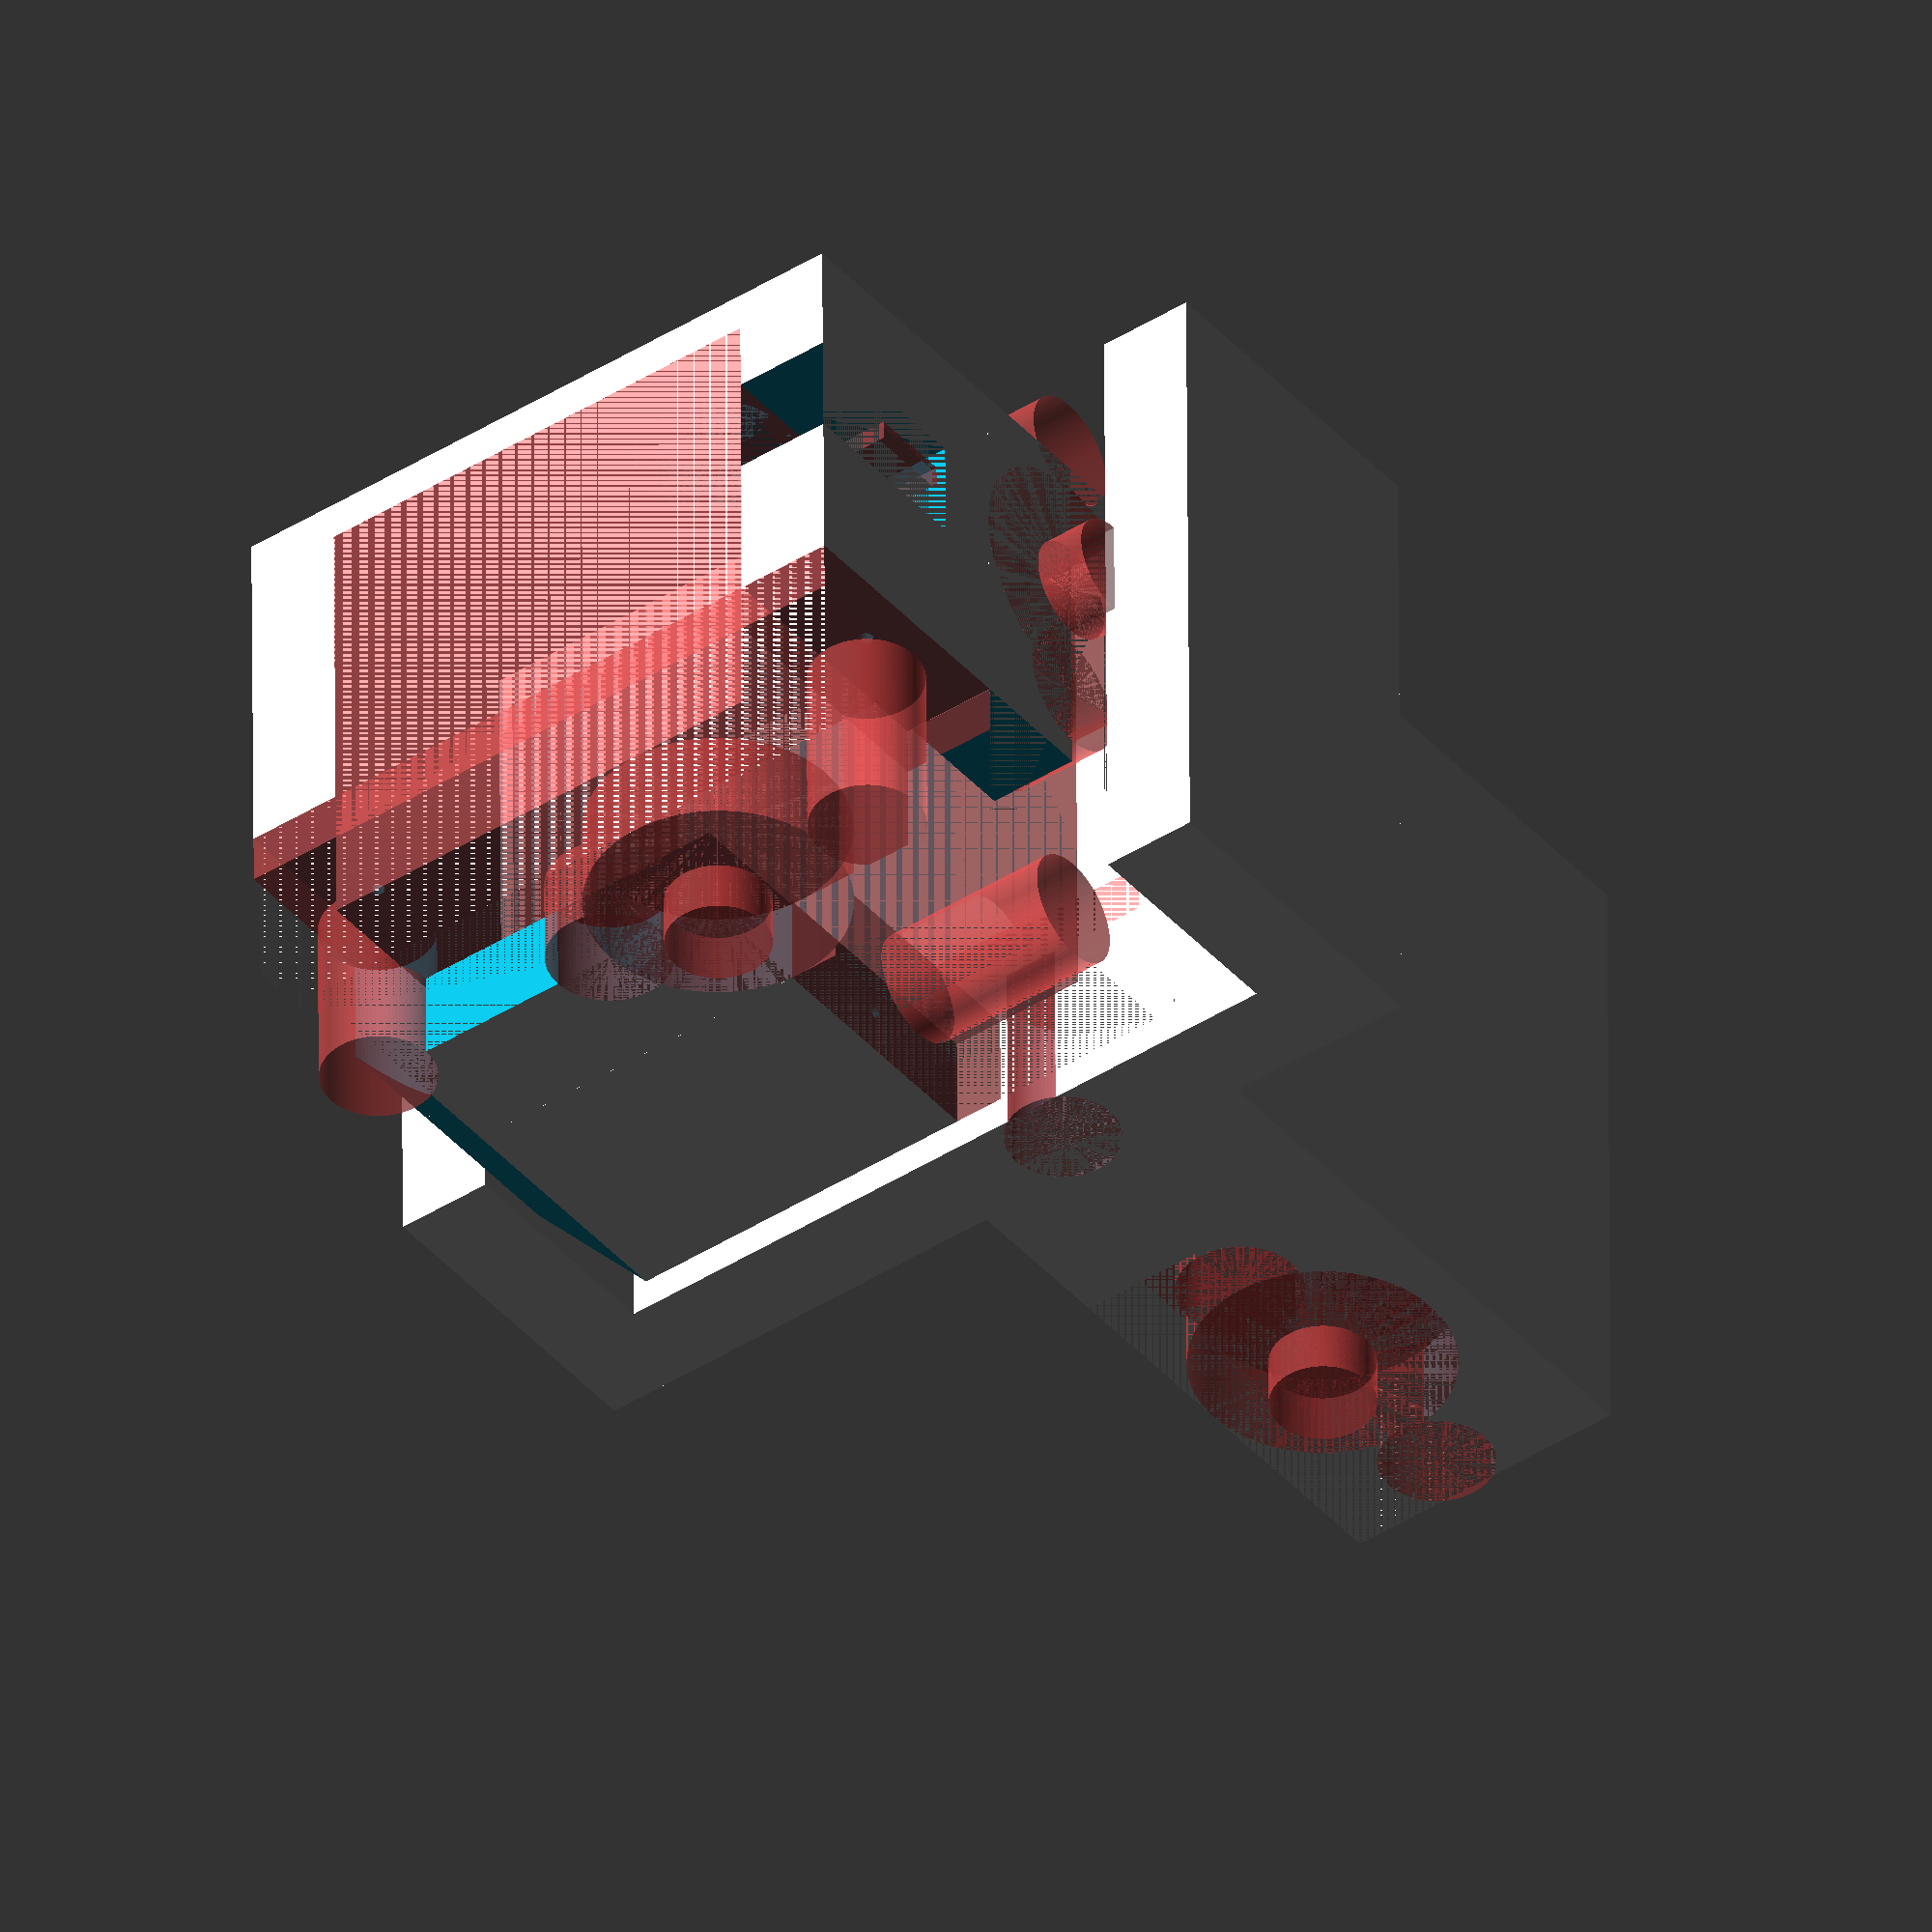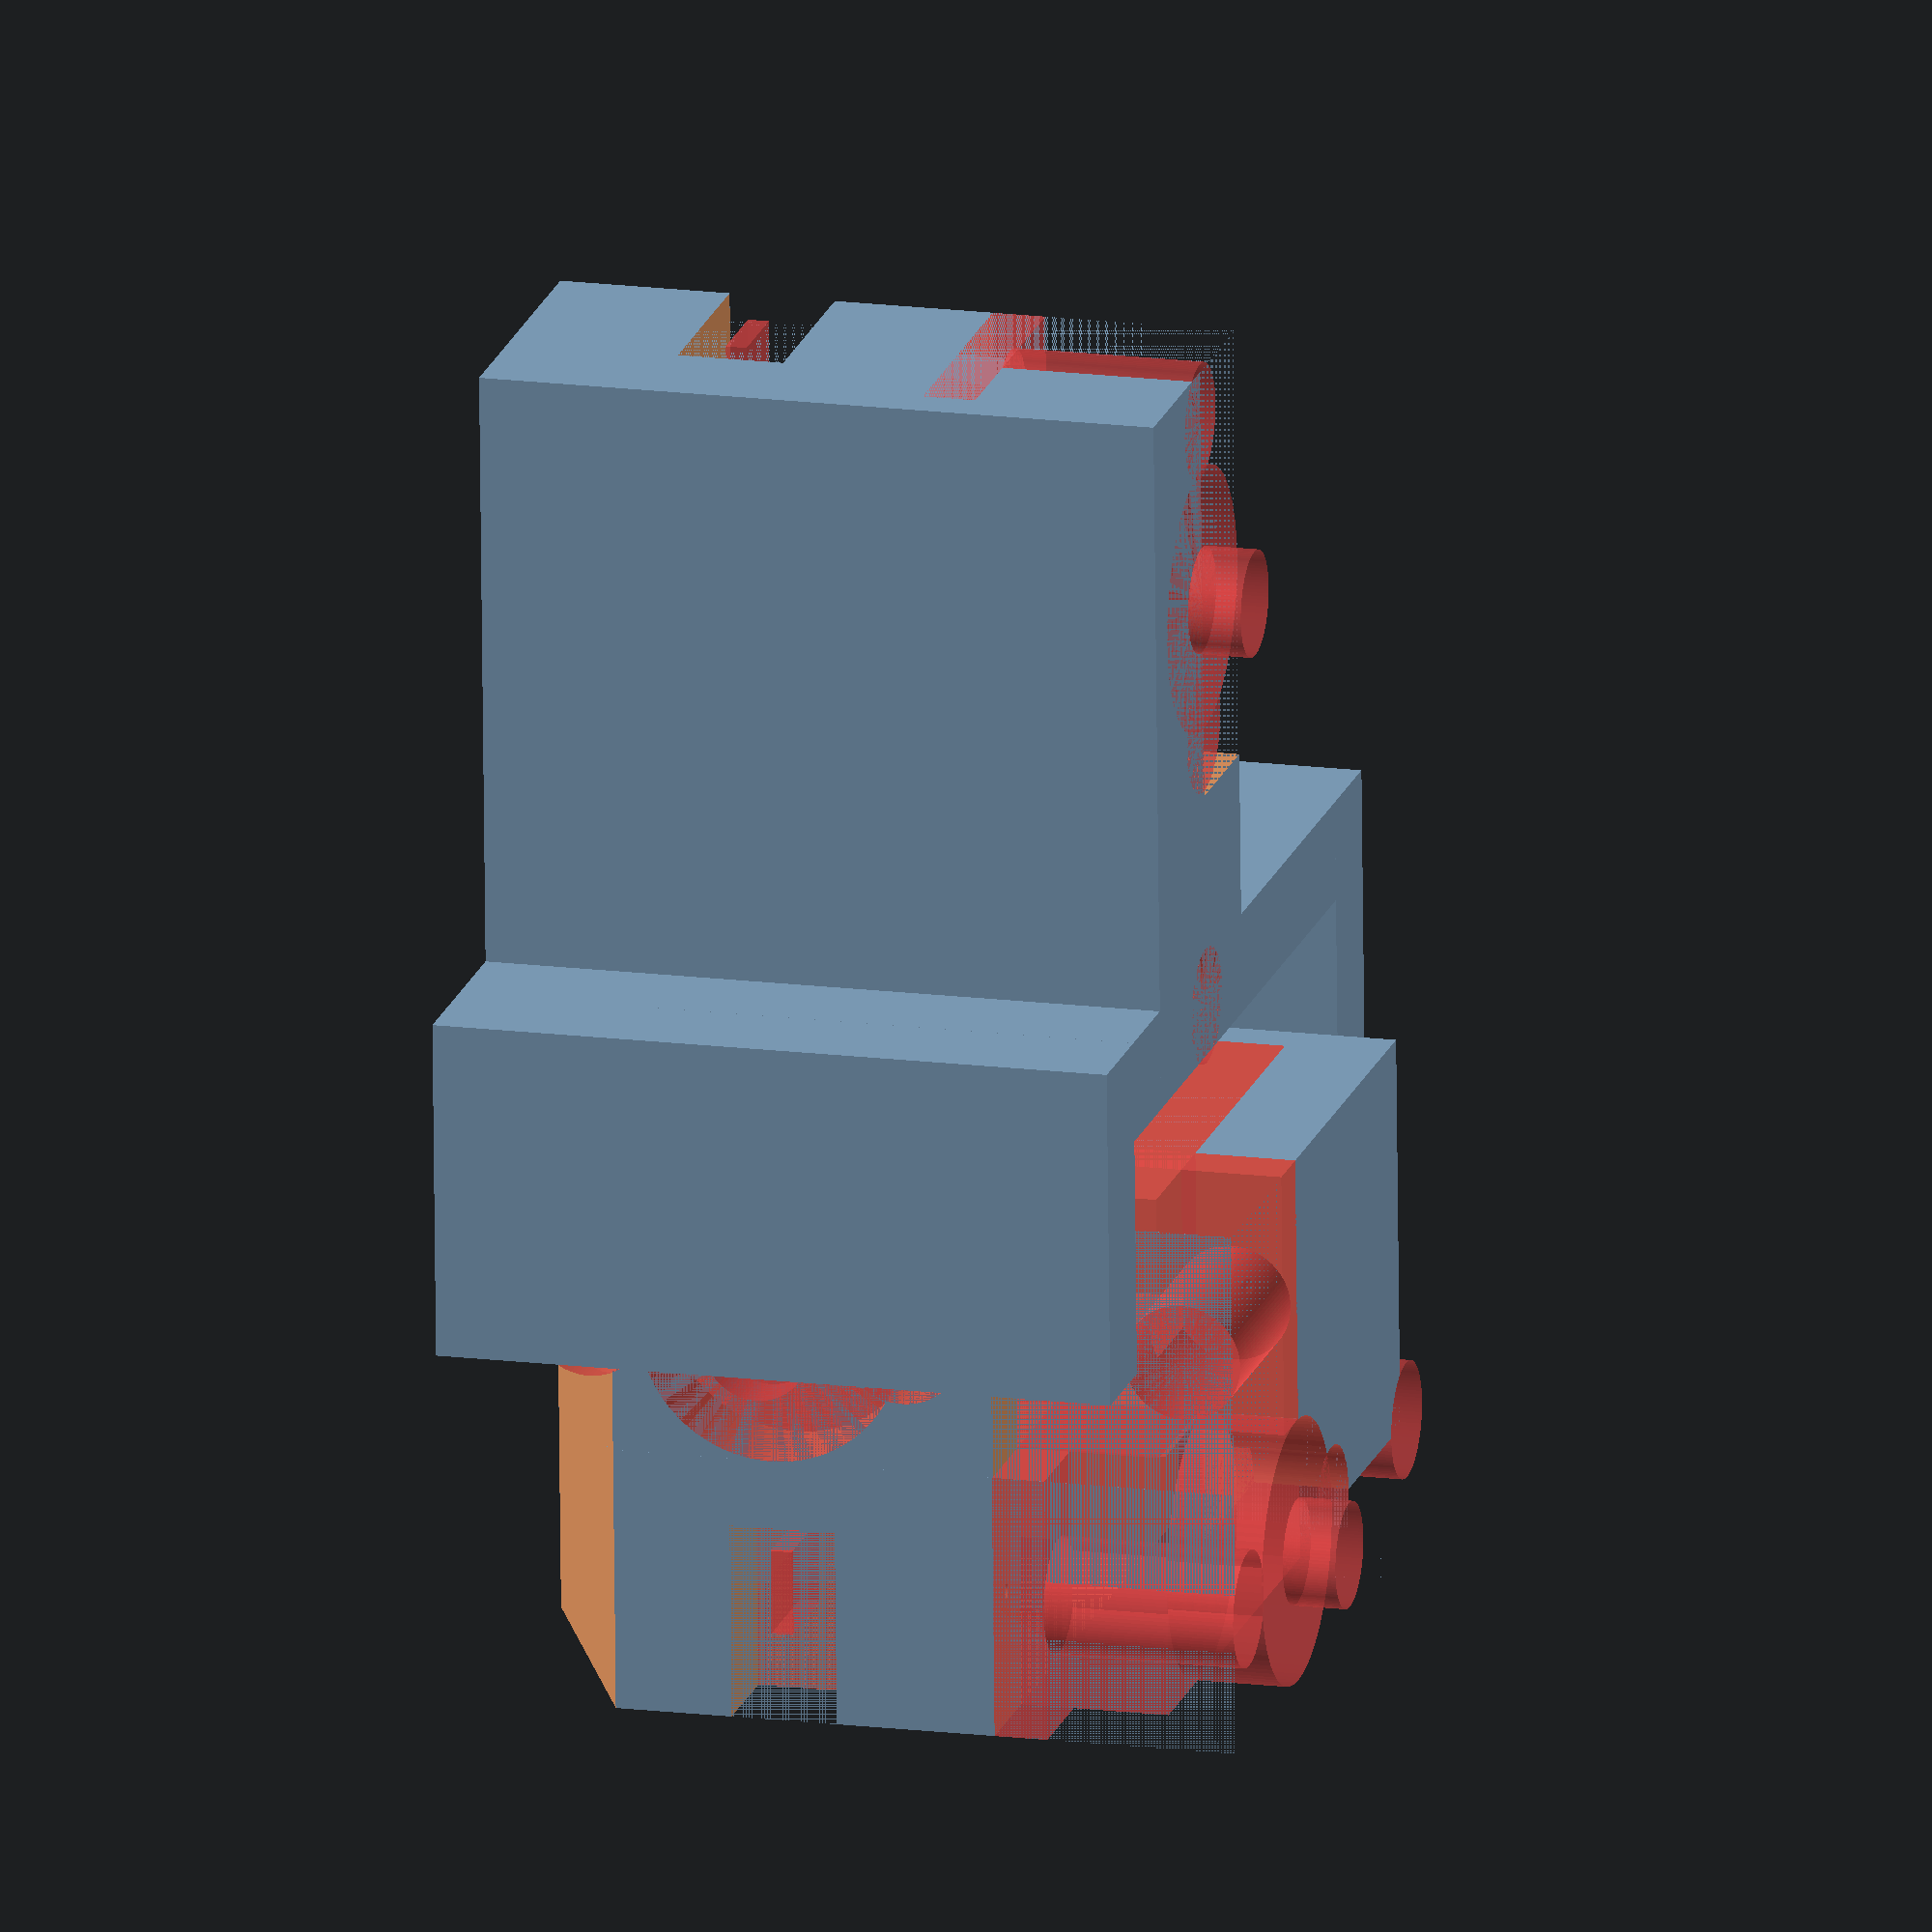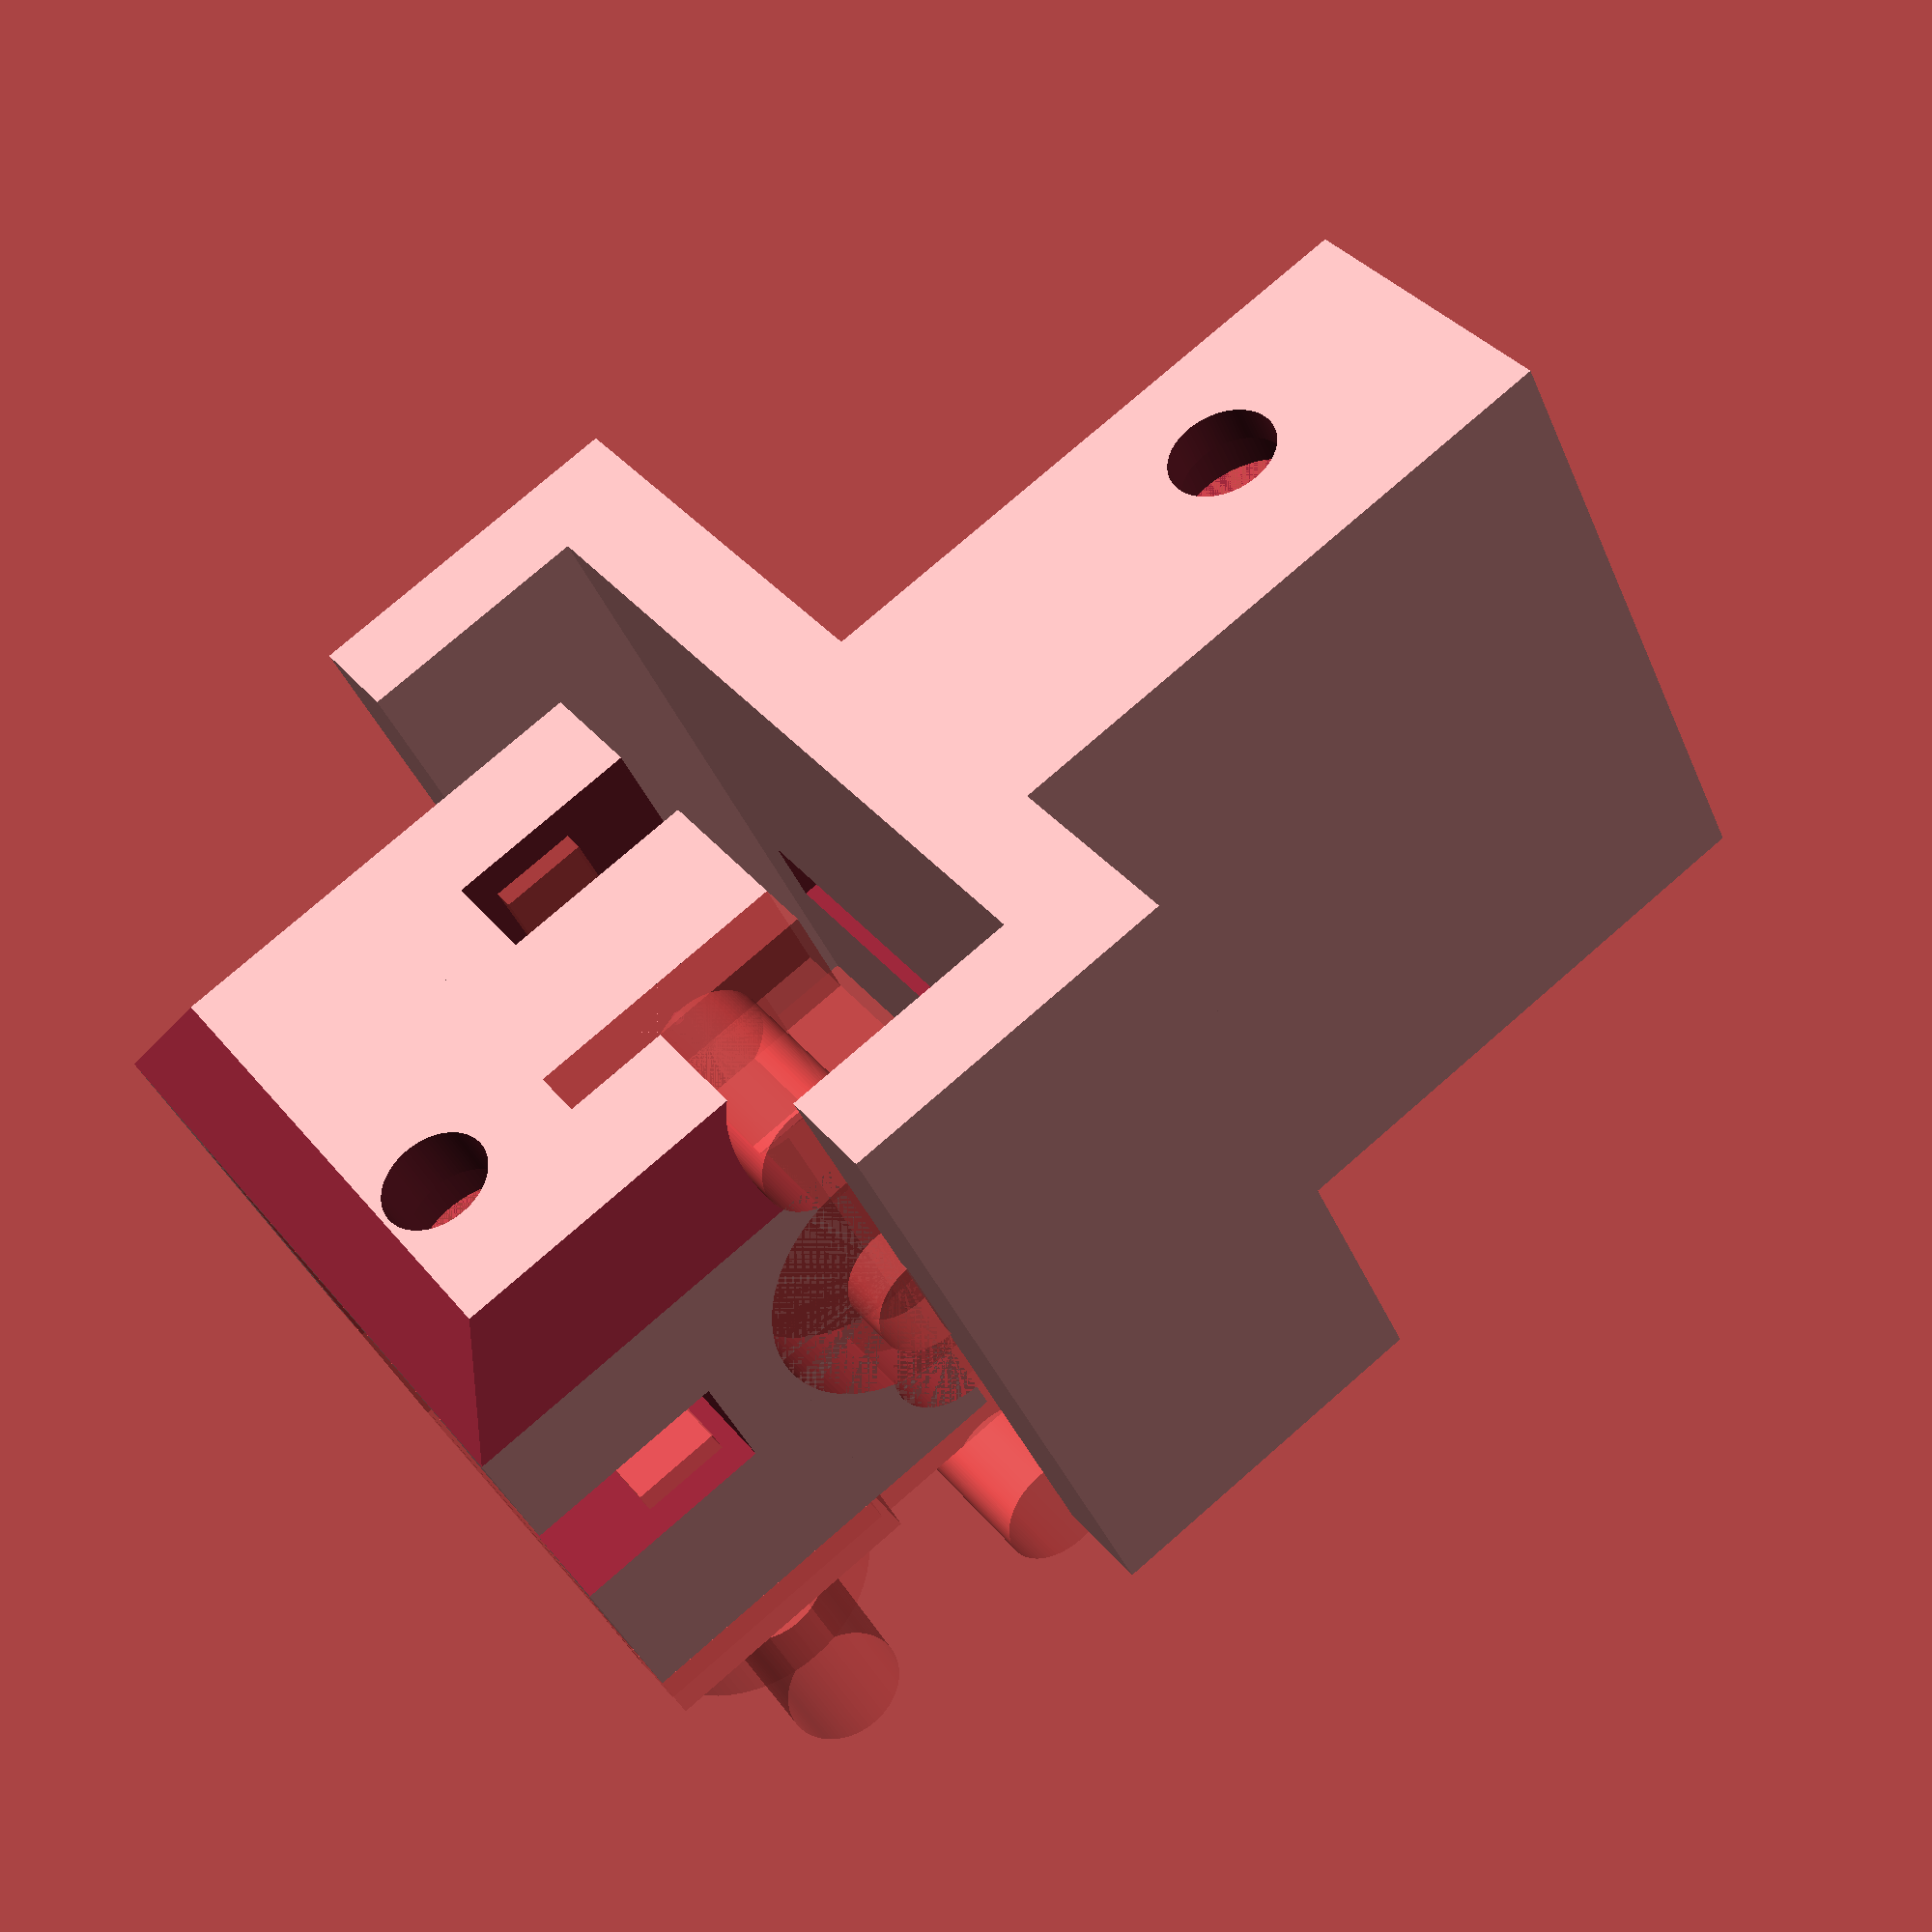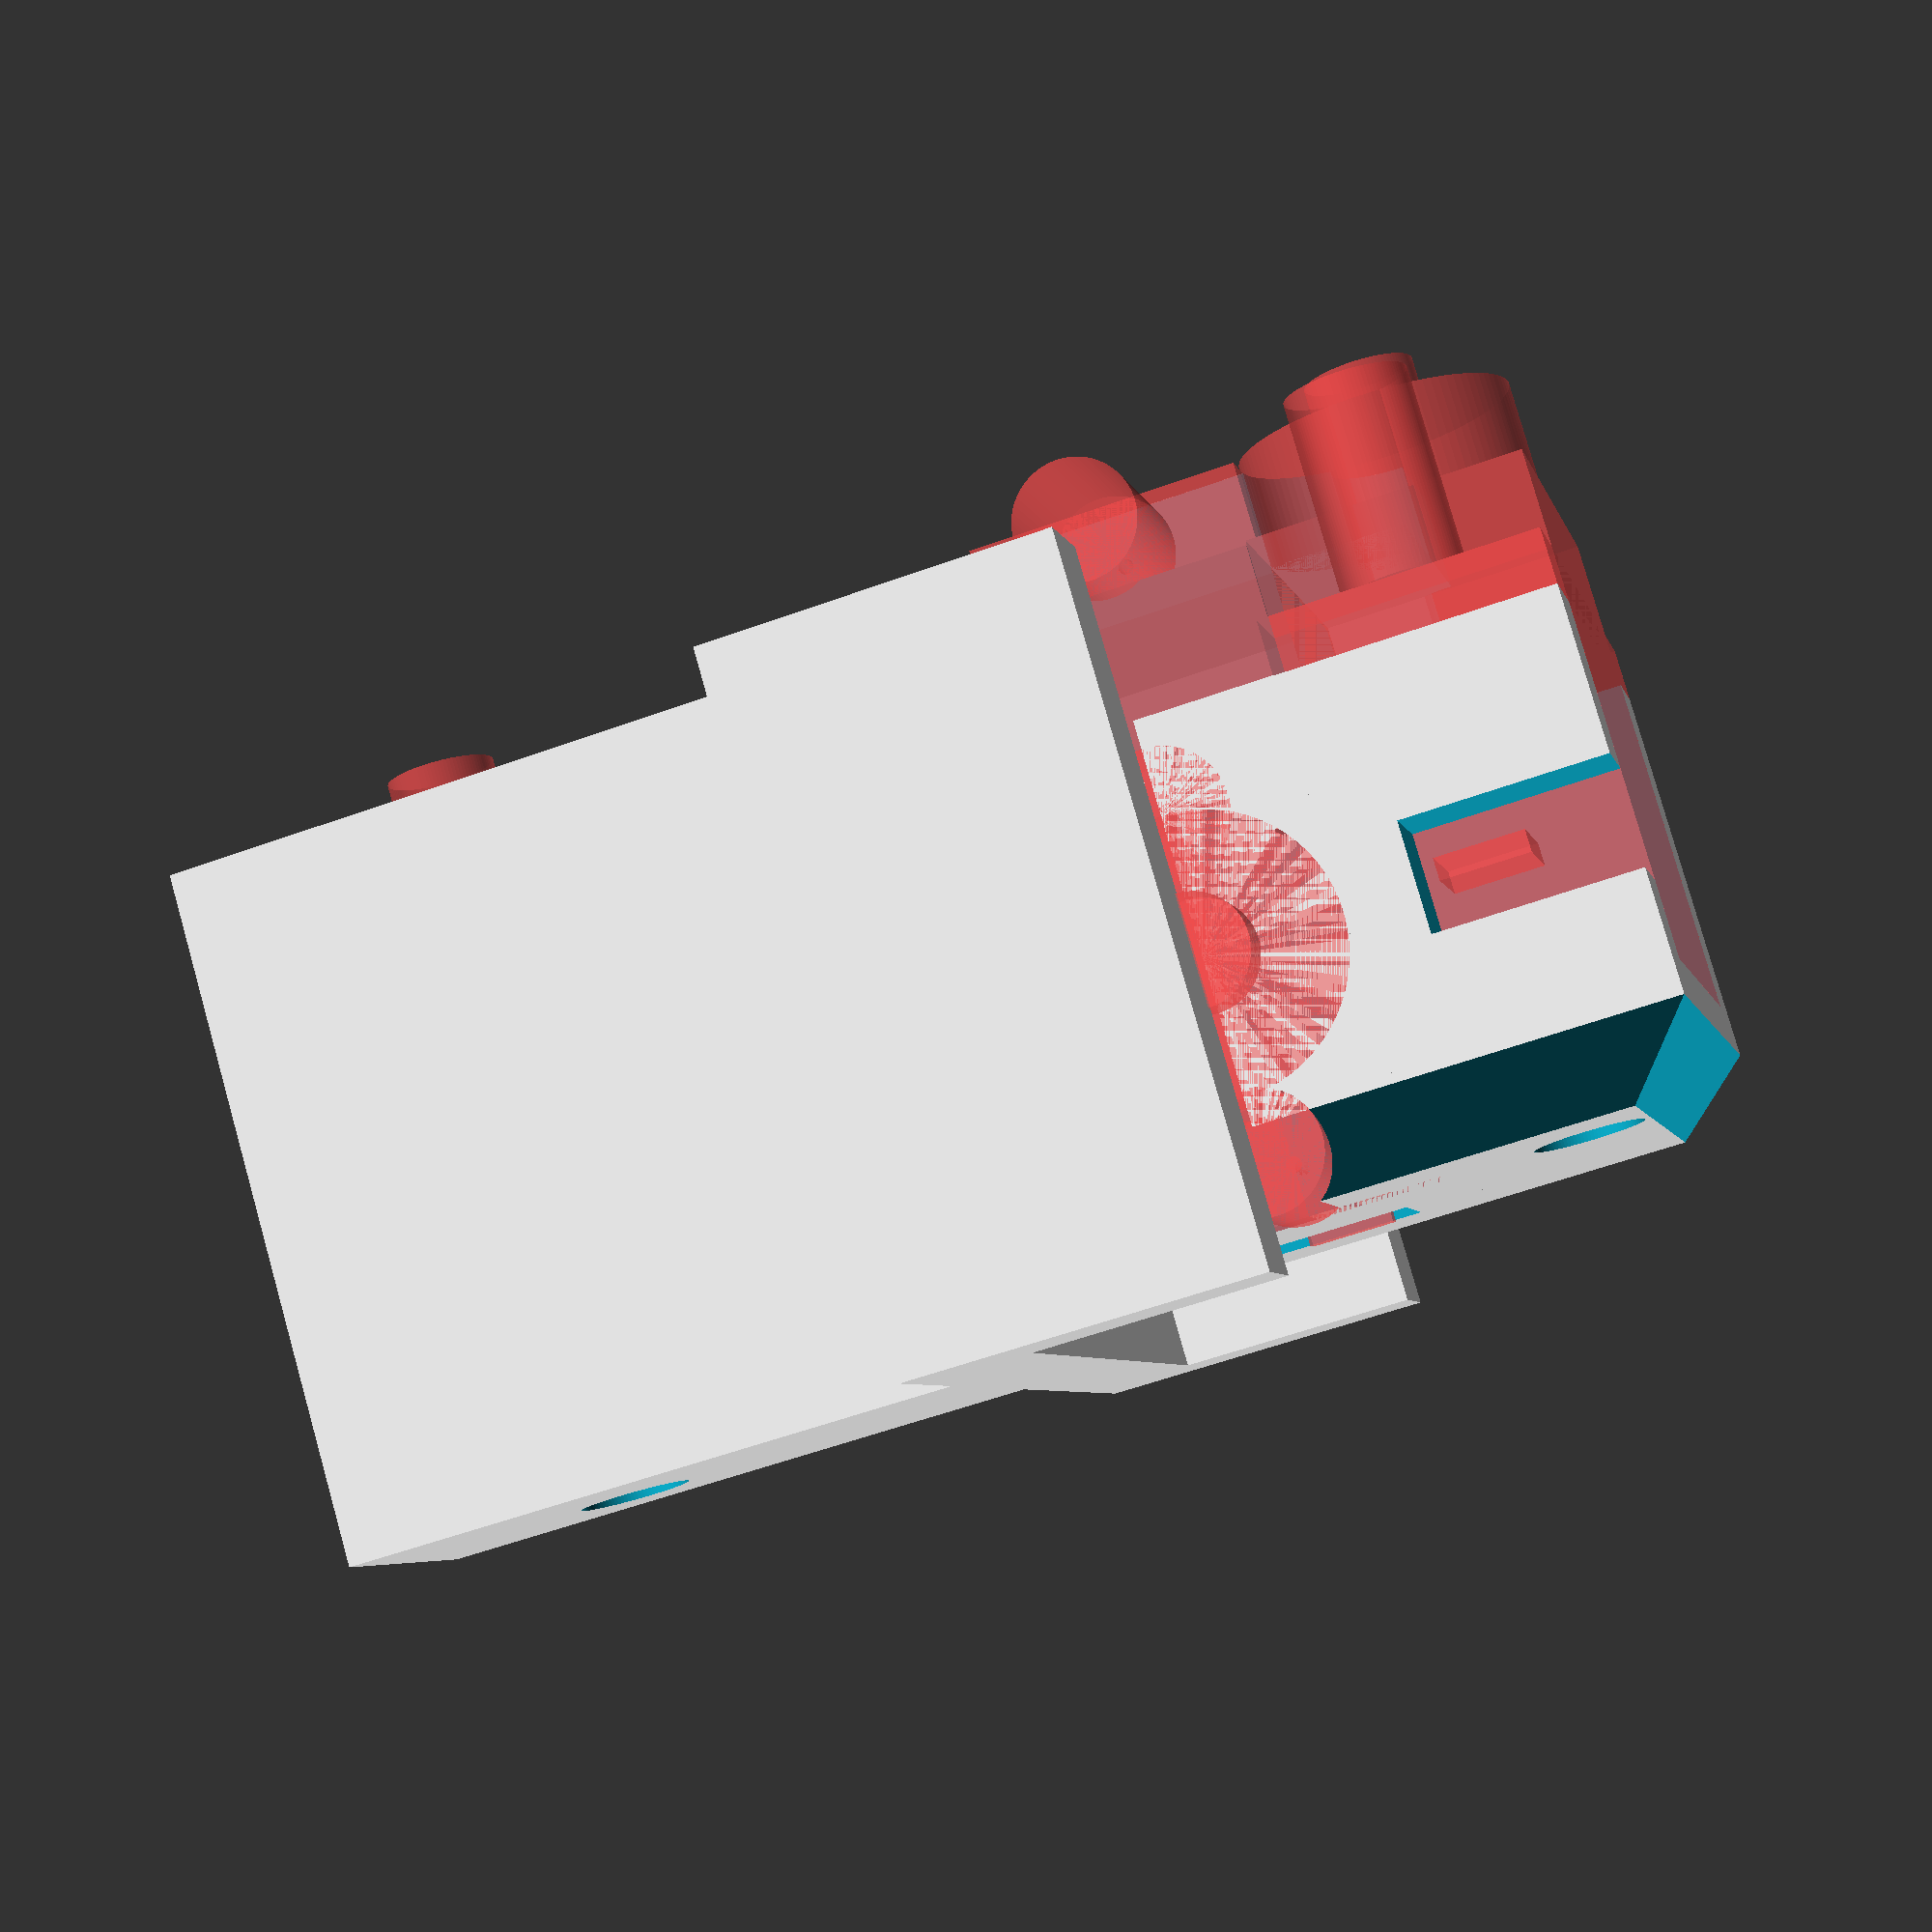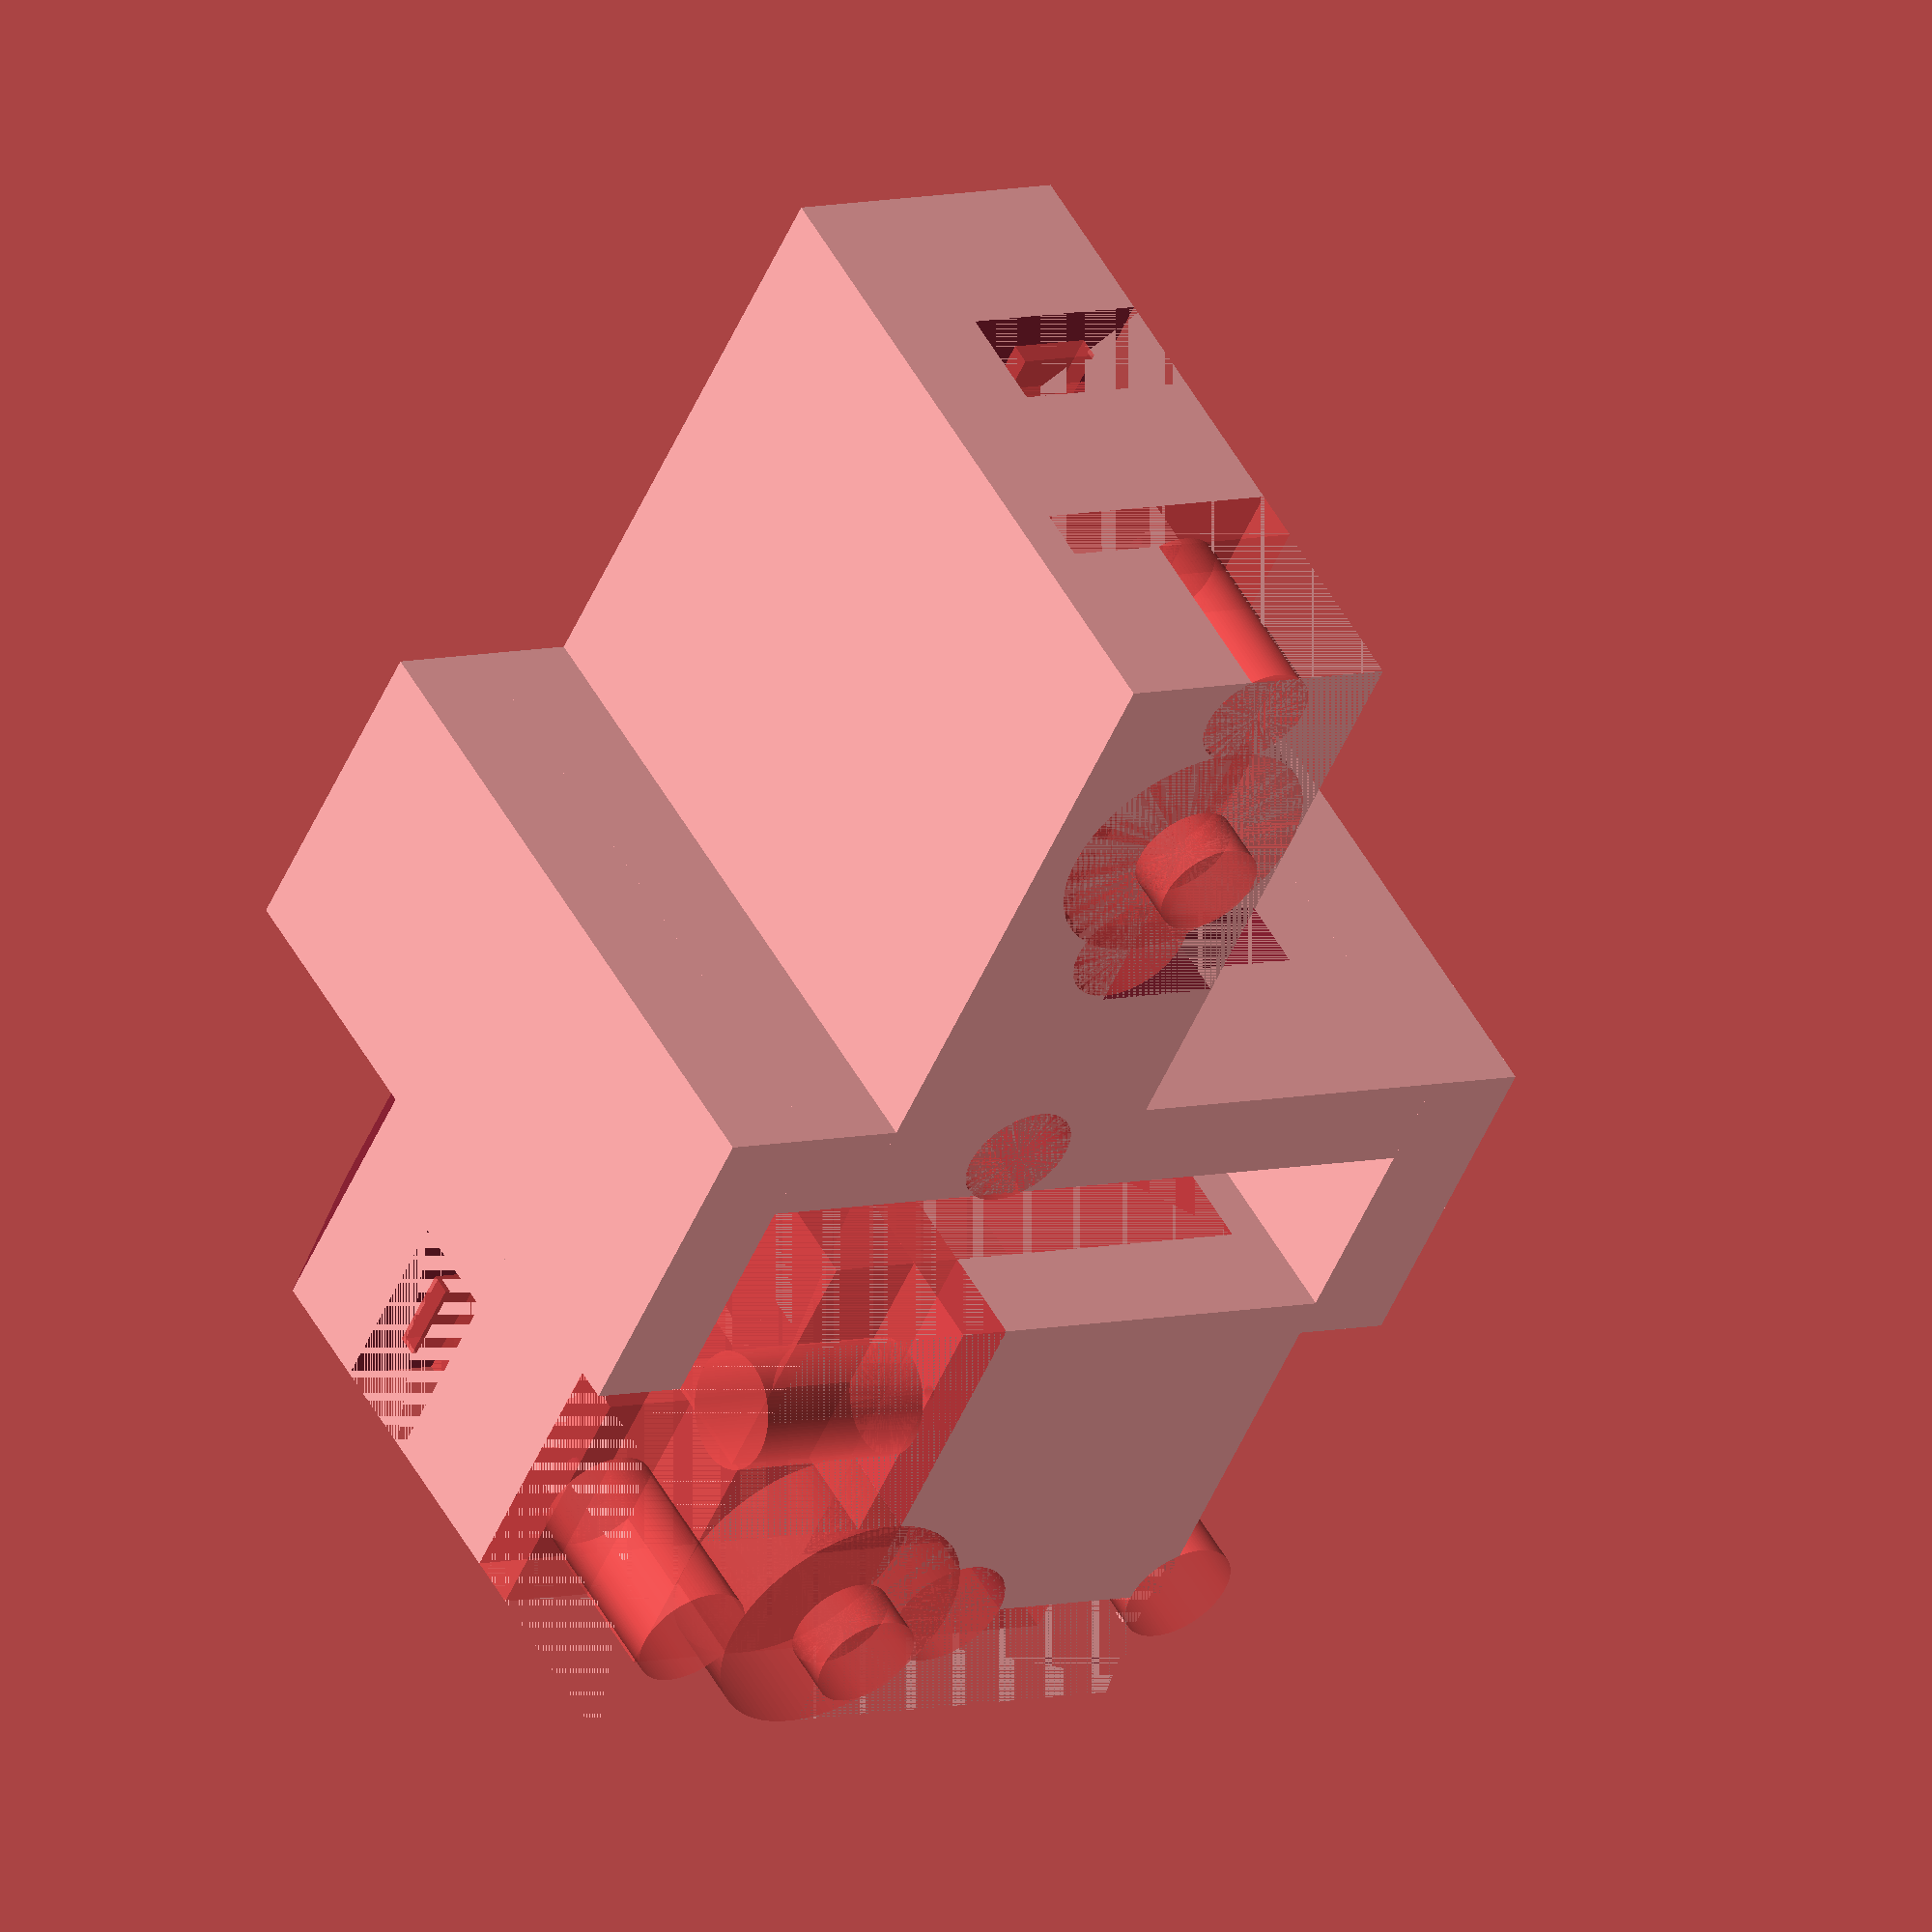
<openscad>
//
// ktROBO1
//
//


gap1 = 0.001;
gap2 = 0.002;

t = 2;
R = 12.5;
R2 = 12.5/2;
Rt = R+t*2;
Rt2 = Rt/2;

W = 23.5;
W2 = 33;
H = 23;
D = R;
BH = 2.55;

TH = 4.5+H+BH+t;
THD = 4.5+4.5+2.5;
WD = (W2-W)/2;
gap3 = 0.95;



A = 1;
B = 1;


if(A)
{
translate([0, 0, 0])
{
    difference()
    {
        union()
        {
            translate([-W2+R2+WD+gap1, -R2-WD+gap1, -R2]) cube([TH+gap3-gap2, W2-gap2, R-gap1]);
            translate([-W2+R2+WD, -R2-WD, -R-R2+gap1]) cube([W2, TH+gap3, R-gap1]);
        }
        #translate([-W2+R2+WD, 0, 0]) rotate([90, 0, 0]) SG92R();
        translate([-W2+R2+WD+4.5+H, 0, 0]) rotate([0, 0, 0]) BEARING4x7x2p5();
        translate([-W2+R2+WD+4.5+H, 0, 0]) rotate([0 ,90, 0]) cylinder(BH+t+gap3+gap1, d=5, $fn=100);
        translate([-W2+R2+WD-gap1, -R2-WD-gap1, 0-gap1]) cube([THD+gap2, W2+gap2, R2+gap2]);
        translate([-W2+R2+WD+19, -R2-WD, 0-3]) cube([5, WD+gap2, 10]);

        #translate([0, -R2-WD, -R]) rotate([90, 0, 90]) SG92R();
        translate([0, -R2-WD+4.5+H, -R]) rotate([0, 0, 90]) BEARING4x7x2p5();
        translate([0, -R2-WD+4.5+H, -R]) rotate([0 ,90, 90]) cylinder(BH+t+gap3+gap1, d=5, $fn=100);
        translate([-W2+R2+WD-gap1, -R2-WD-gap1, -R-R2-gap1]) cube([W2+gap2, THD+gap2, R2]);
        translate([-WD+R2+WD-gap1, -R2-WD+19, -R-10+3]) cube([WD+gap2, 5, 10]);
        
        translate([-W2+R2+WD-gap1, -R2-WD-gap1, -R2-R-gap1]) cube([R2+WD+gap3/2+gap2, R2+WD+gap3/2+gap2, R*2]);
        
        //45deg
        translate([R2+1.25, -50, R2]) rotate([0, 45, 0]) cube([10, 100, 10]);
        translate([-50, H-4.5, -R-R2]) rotate([-45, 0, 0]) cube([100, 10, 10]);
        translate([R2+WD+1.25, -R2, -50]) rotate([0, 0, -45-90]) cube([10, 10, 100]);
        translate([R2, W2-R2-WD+1.25, -50]) rotate([0, 0, -45]) cube([10, 10, 100]);
        translate([-W2+R2+WD, H-4.5, -50]) rotate([0, 0, 45]) cube([10, 10, 100]);
    }
}
}

if(B)
{
translate([-18, 0, -W2+R2+WD-R2-R-5])
{
    difference()
    {
        union()
        {
            translate([0, -R2-t, -R2-WD]) cube([TH, R+t-gap1, W2]);
            translate([0, -R2-WD-t, W2-R2-WD-WD]) cube([TH, W2+t*2, WD]);
        }
        #translate([0, 0, 0]) rotate([180, 0, 0]) SG92R();
        translate([H+4.5, 0, 0]) rotate([0, 0, 0]) BEARING4x7x2p5();
        translate([H+4.5, 0, 0]) rotate([0 ,90, 0]) cylinder(BH+t+gap1, d=5, $fn=100);
        translate([0-gap1, 0+gap1, -R2-WD-gap1]) cube([THD+gap2, R2+gap2, W2-12.5+gap2]);
        translate([19, 0-3, -R2-WD-gap1]) cube([5, 10, WD+gap2]);
        
        translate([4.5+4.5-0.5, R2, -R2-WD+W2-WD-gap1]) cube([2.5+1, R+1, WD+gap2]);
    }
    
    difference()
    {
        union()
        {
            translate([0, W2-R2-WD+1, -R2-WD+W2-WD]) cube([TH, WD, WD+R2+5]);
            translate([0, -R2-WD-t-WD, -R2-WD+W2-WD]) cube([TH, WD, WD+R2+5]);
        }
    }
}
    difference()
    {
        union()
        {
            translate([0, -R2-WD+4.5+H+0.2, -R]) rotate([0 ,90, 90]) cylinder(BH+t+gap3+gap1+5.75-0.2, d=3.5, $fn=100);
        }
        translate([0, -R2-WD+4.5+H+0.2, -R]) rotate([0 ,90, 90]) cylinder(BH+t+gap3+gap1+5.75-0.2, d=0.7, $fn=100);
    }
}



module SG92R()
{
    translate([4.5, -R2, -W+R2]) cube([H, R, W]);
    translate([4.5+4.5, -R2, -W2+R2+((W2-W)/2)]) cube([2.5, R, W2]);

    translate([0, 0, 0]) rotate([0 ,90, 0]) cylinder(4.5, d=R, $fn=100);
    translate([-2.5, 0, 0]) rotate([0, 90, 0]) cylinder(2.5, d=5, $fn=100);
    translate([0, 0, -R2]) rotate([0, 90, 0]) cylinder(4.5, d=6, $fn=100);
    
    translate([4.5+4.5, 0, R2+((W2-W)/2)/2]) rotate([0, 90, 0]) cylinder(7, d=0.7, $fn=100);
    translate([0, 0, R2+((W2-W)/2)/2]) rotate([0, 90, 0]) cylinder(4.5+4.5, d=5.5, $fn=100);
    
    translate([4.5+4.5, 0, -W2+R2+((W2-W)/2)+((W2-W)/2)/2]) rotate([0, 90, 0]) cylinder(7, d=0.7, $fn=100);
    translate([0, 0, -W2+R2+((W2-W)/2)+((W2-W)/2)/2]) rotate([0, 90, 0]) cylinder(4.5+4.5, d=5.5, $fn=100);
    
    translate([4.5+4.5+2.5+9.5, -4/2, R2]) cube([1, 4, 5]);
}



module BEARING4x7x2p5()
{
    difference()
    {
        rotate([0, 90, 0]) cylinder(2.75, d=7.5, $fn=100);
        translate([-gap1, 0, 0]) rotate([0, 90, 0]) cylinder(BH+gap2, d=4, $fn=100);
    }
}

</openscad>
<views>
elev=41.6 azim=269.6 roll=37.4 proj=o view=wireframe
elev=71.6 azim=345.1 roll=180.6 proj=o view=solid
elev=103.1 azim=56.3 roll=131.1 proj=p view=wireframe
elev=57.8 azim=39.6 roll=290.6 proj=p view=solid
elev=50.7 azim=301.1 roll=157.3 proj=o view=wireframe
</views>
